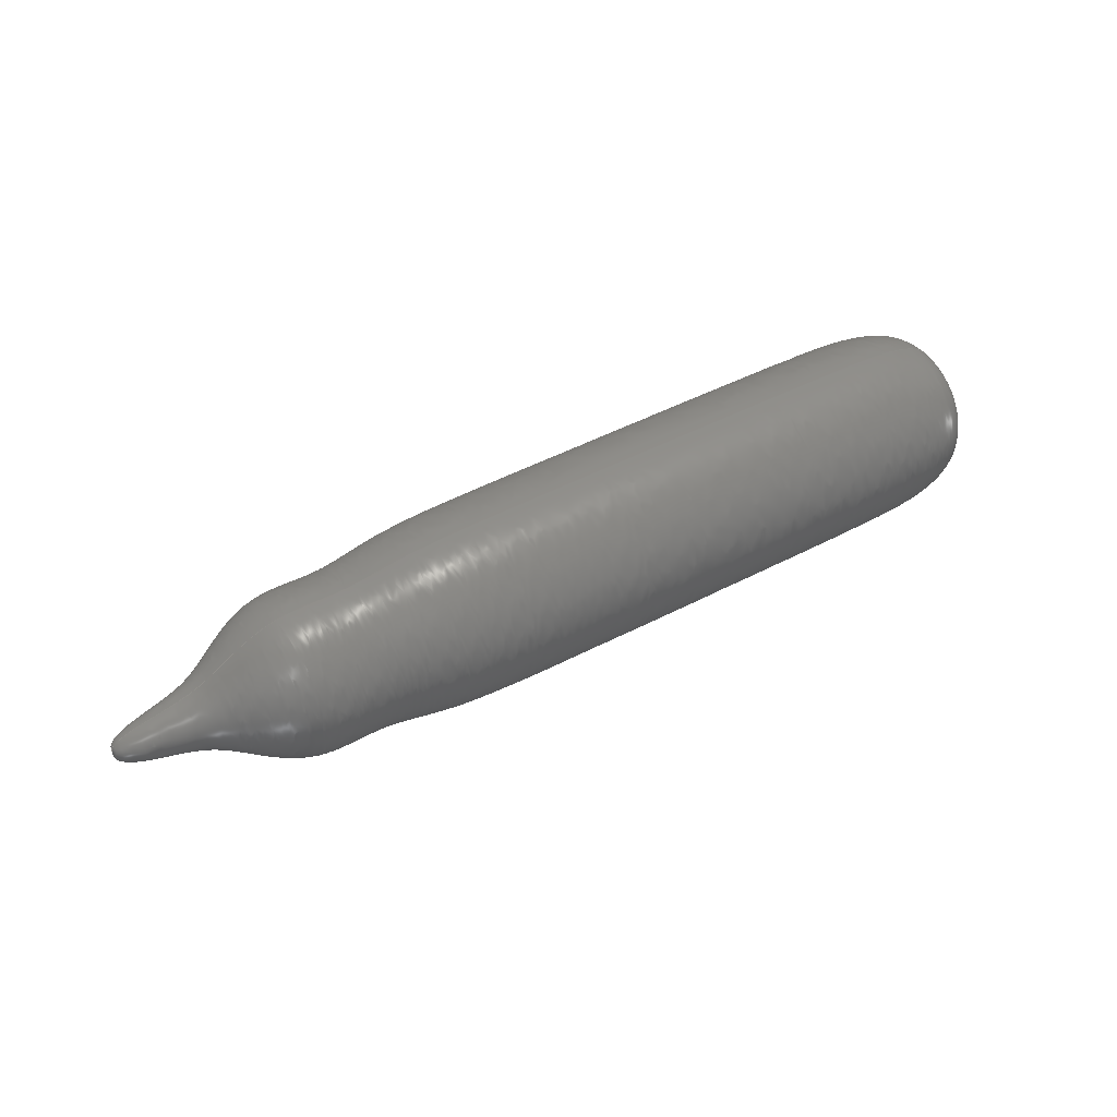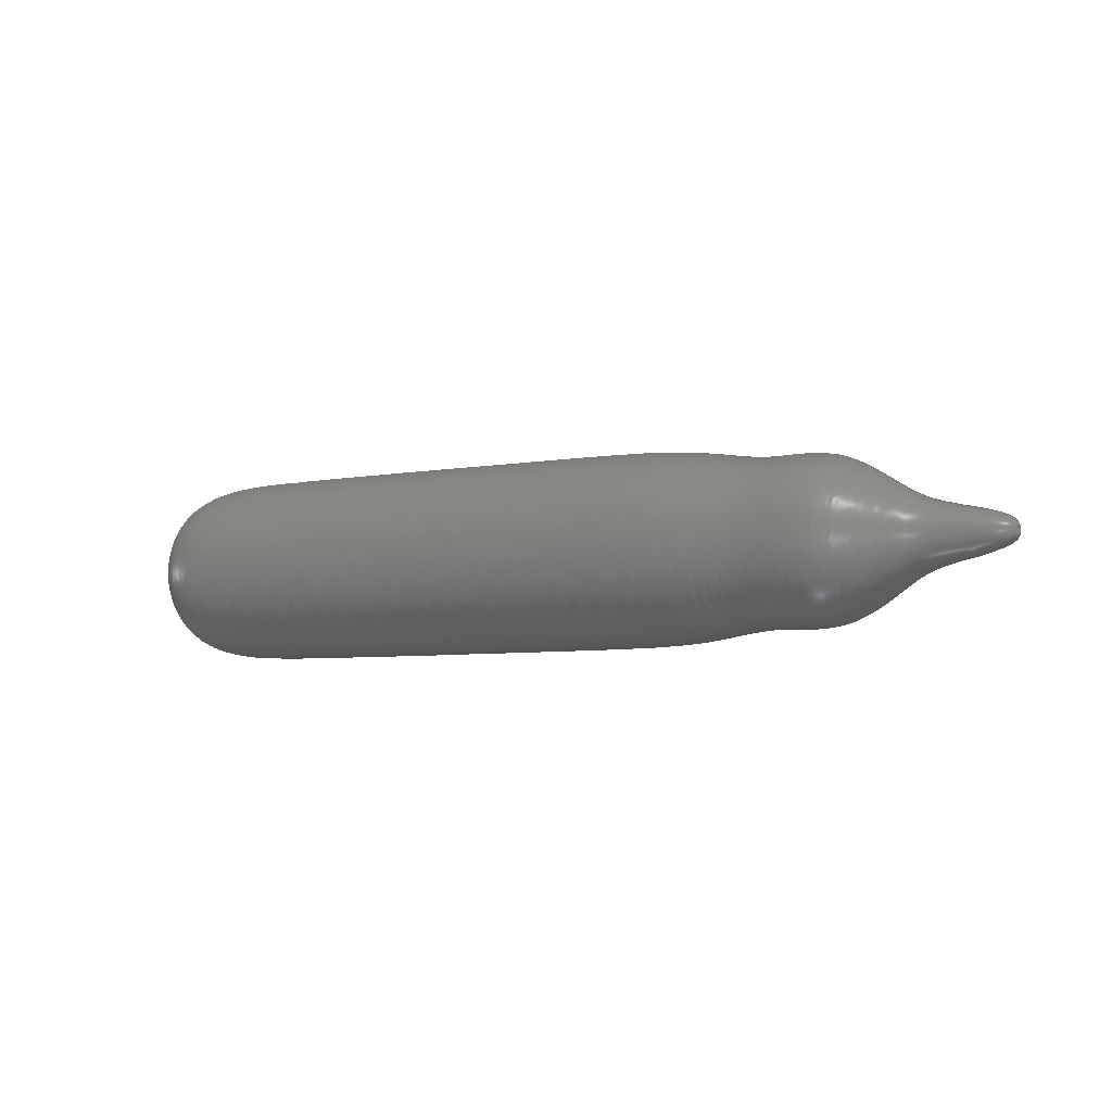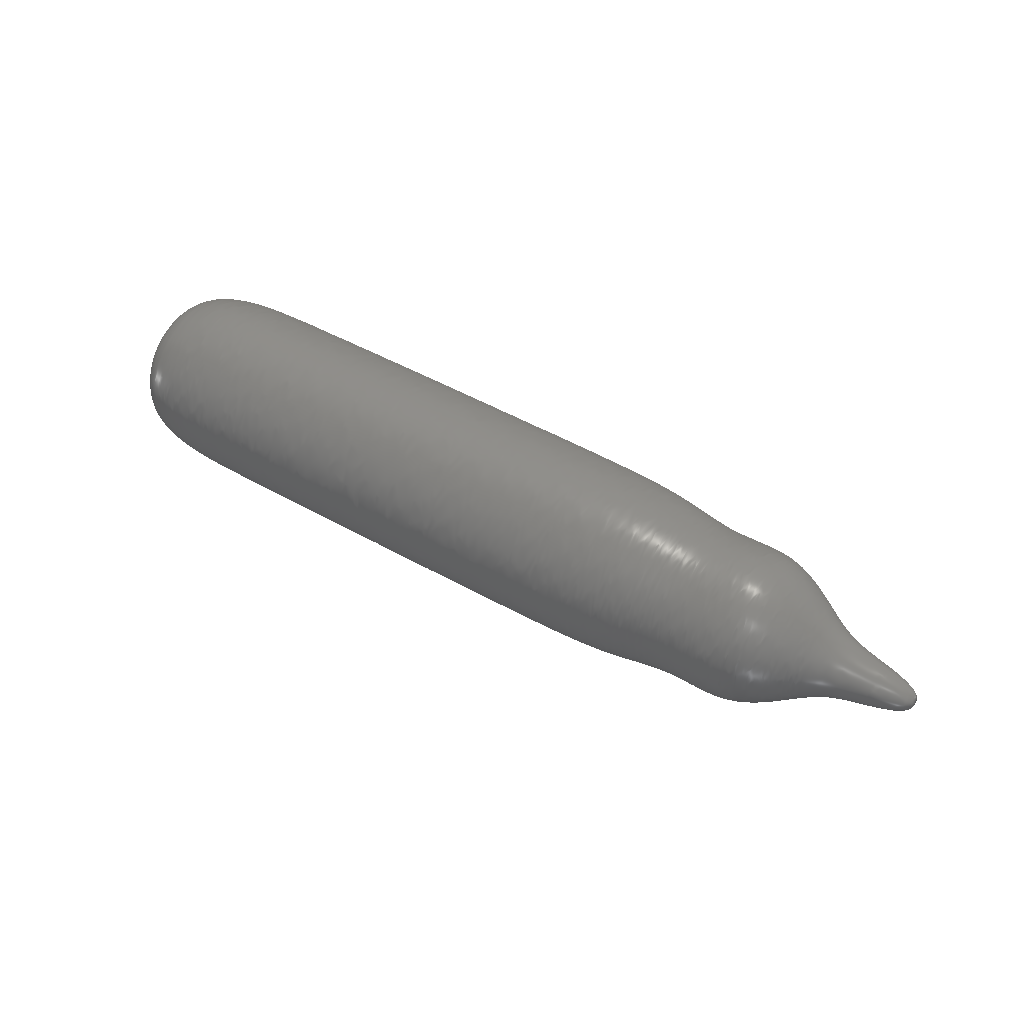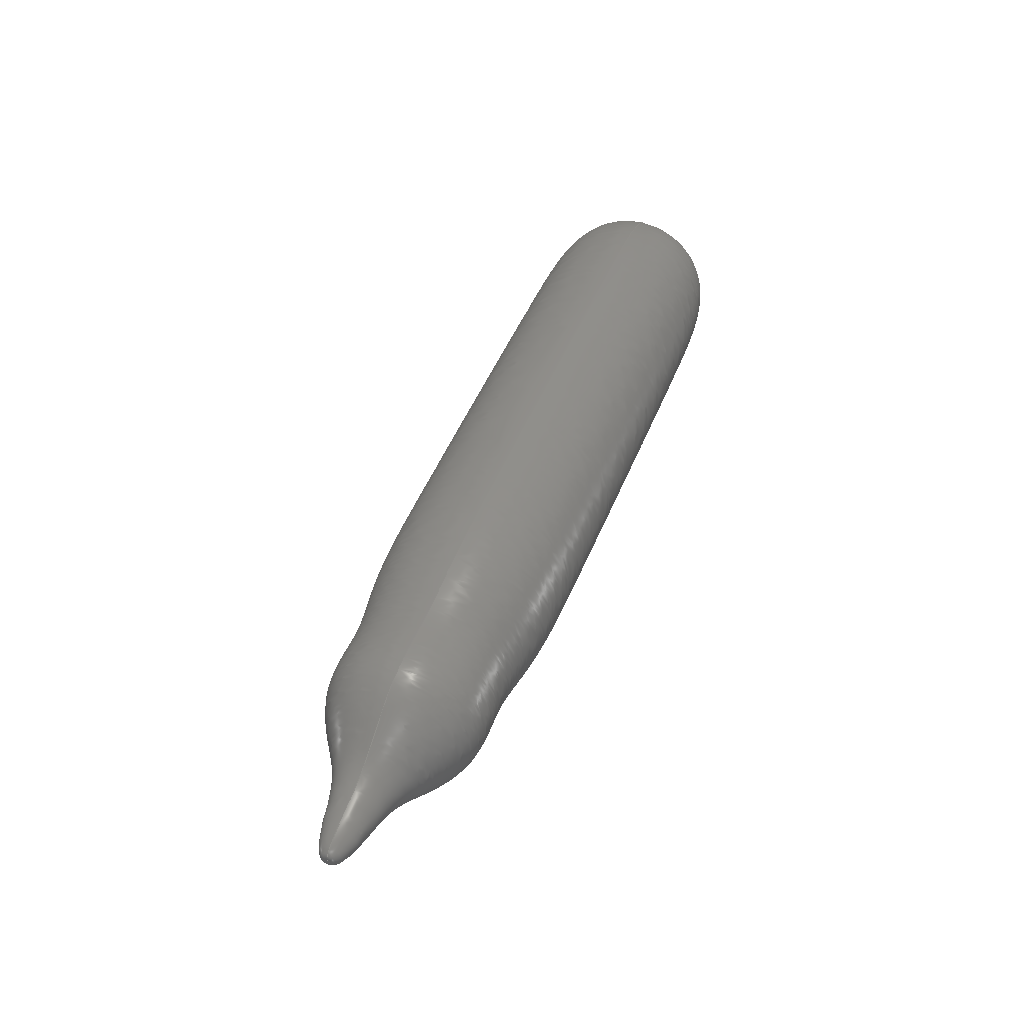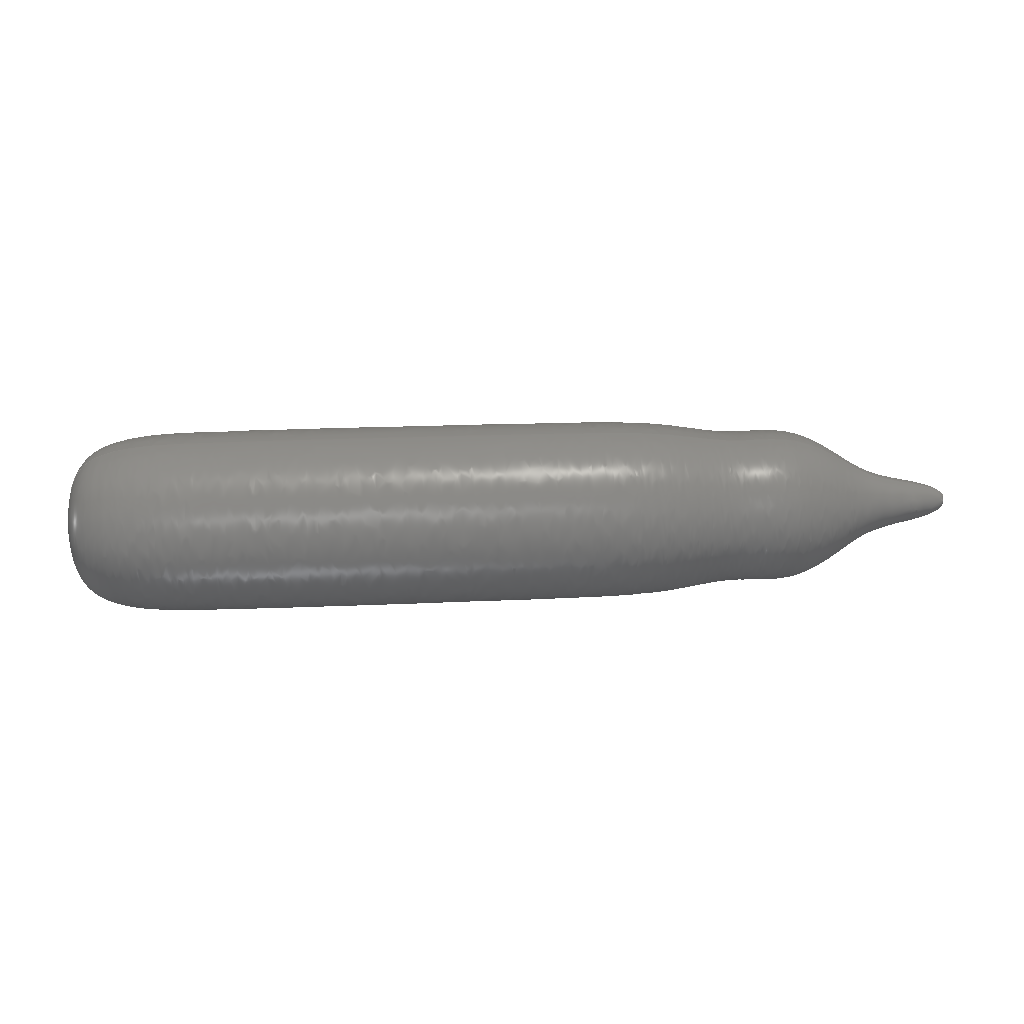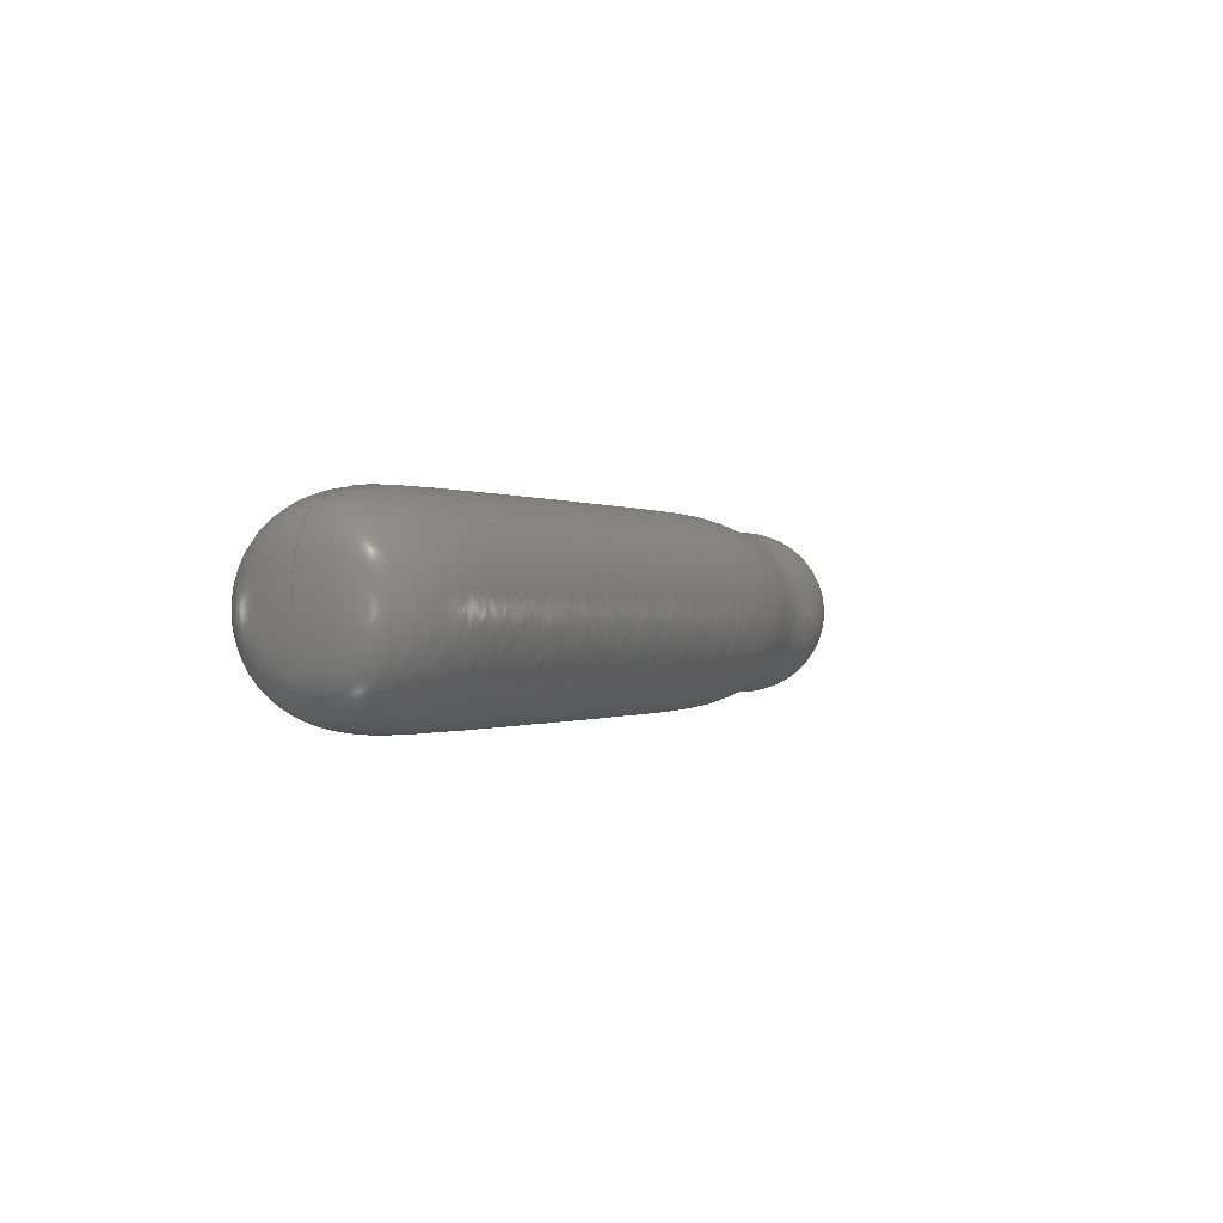
<metadata>
{"format":"iges","ext":"iges","renderer":"f3d","projection":"perspective","resolution":1024,"background":"white","views":[{"elev":45.2,"azim":-31.6,"up":"+Z"},{"elev":-5.4,"azim":-148.6,"up":"+Z"},{"elev":46.9,"azim":-147.0,"up":"+Y"},{"elev":46.0,"azim":-69.2,"up":"+Z"},{"elev":31.5,"azim":176.8,"up":"+Z"},{"elev":-0.2,"azim":118.7,"up":"+Z"}]}
</metadata>
<code>

,,31HOpen CASCADE IGES processor 7.3,13HFilename.iges,
16HOpen CASCADE 7.3,31HOpen CASCADE IGES processor 7.3,32,308,15,308,15,
,1,2,2HMM,1,0.01,15H2.021e+07,1e-07,109.4,,,11,0,
15H2.021e+07,;
     144       1       0       0       0       0       0       000000000
     144       0       0       1       0                               0
     120       2       0       0       0       0       0       000010000
     120       0       0       1       0                               0
     110       3       0       0       0       0       0       000010000
     110       0       0       1       0                               0
     126       4       0       0       0       0       0       000010000
     126       0       0      10       0                               0
     142      14       0       0       0       0       0       000010500
     142       0       0       1       0                               0
     102      15       0       0       0       0       0       000010000
     102       0       0       1       0                               0
     110      16       0       0       0       0       0       000010000
     110       0       0       1       0                               0
     110      17       0       0       0       0       0       000010000
     110       0       0       1       0                               0
     102      18       0       0       0       0       0       000010000
     102       0       0       1       0                               0
     126      19       0       0       0       0       0       000010000
     126       0       0      10       0                               0
     126      29       0       0       0       0       0       000010000
     126       0       0      10       0                               0
144,3,1,0,9;                                                     0000001
120,5,7,0,6.283;                                          0000003
110,0,0,0,-1,0,0;                                          0000005
126,12,3,1,0,1,0,0,0,0,0,0.1,0.2,0.3,0.4,0.5,0.6,0.7,0.8,    0000007
0.9,1,1,1,1,1,1,1,1,1,1,1,1,1,1,1,1,1,-109.1, 0000007
0,0,-110.4,6.49e-16,2.923,-95.37,           0000007
1.171e-15,5.273,-89.02,1.815e-15,8.176,    0000007
-75.78,3.944e-15,17.76,-61.06,3.413e-15,     0000007
15.37,-47.35,4.226e-15,19.03,-22.28,               0000007
4.279e-15,19.27,19.09,4.305e-15,19.39,52.19,   0000007
4.305e-15,19.39,74.77,4.2e-15,18.92,81.51, 0000007
2.546e-15,11.47,81.63,0,0,0,1,-2.948e-33,-1, 0000007
2.22e-16;                                                 0000007
142,0,3,11,17,3;                                                 0000009
102,2,13,15;                                                     0000011
110,-1.395e-15,1.776e-15,0,1,1.998e-15,0;   0000013
110,1,6.283,0,0,6.283,0;                         0000015
102,2,19,21;                                                     0000017
126,12,3,1,0,1,0,0,0,0,0,0.1,0.2,0.3,0.4,0.5,0.6,0.7,0.8,    0000019
0.9,1,1,1,1,1,1,1,1,1,1,1,1,1,1,1,1,1,-109.1, 0000019
0,0,-110.4,6.49e-16,2.923,-95.37,           0000019
1.171e-15,5.273,-89.02,1.815e-15,8.176,    0000019
-75.78,3.944e-15,17.76,-61.06,3.413e-15,     0000019
15.37,-47.35,4.226e-15,19.03,-22.28,               0000019
4.279e-15,19.27,19.09,4.305e-15,19.39,52.19,   0000019
4.305e-15,19.39,74.77,4.2e-15,18.92,81.51, 0000019
2.546e-15,11.47,81.63,0,0,0,1,-2.948e-33,-1, 0000019
2.22e-16;                                                 0000019
126,12,3,1,0,1,0,0,0,0,0,0.1,0.2,0.3,0.4,0.5,0.6,0.7,0.8, 0000021
0.9,1,1,1,1,1,1,1,1,1,1,1,1,1,1,1,1,1,81.63,  0000021
0,0,81.51,2.546e-15,11.47,74.77,4.2e-15,   0000021
18.92,52.19,4.305e-15,19.39,19.09,4.305e-15, 0000021
19.39,-22.28,4.279e-15,19.27,-47.35,4.226e-15, 0000021
19.03,-61.06,3.413e-15,15.37,-75.78,               0000021
3.944e-15,17.76,-89.02,1.815e-15,8.176,   0000021
-95.37,1.171e-15,5.273,-110.4,6.49e-16, 0000021
2.923,-109.1,0,0,0,1,-2.948e-33,-1,               0000021
2.22e-16;                                                 0000021
S      1G      4D     22P     38
</code>
